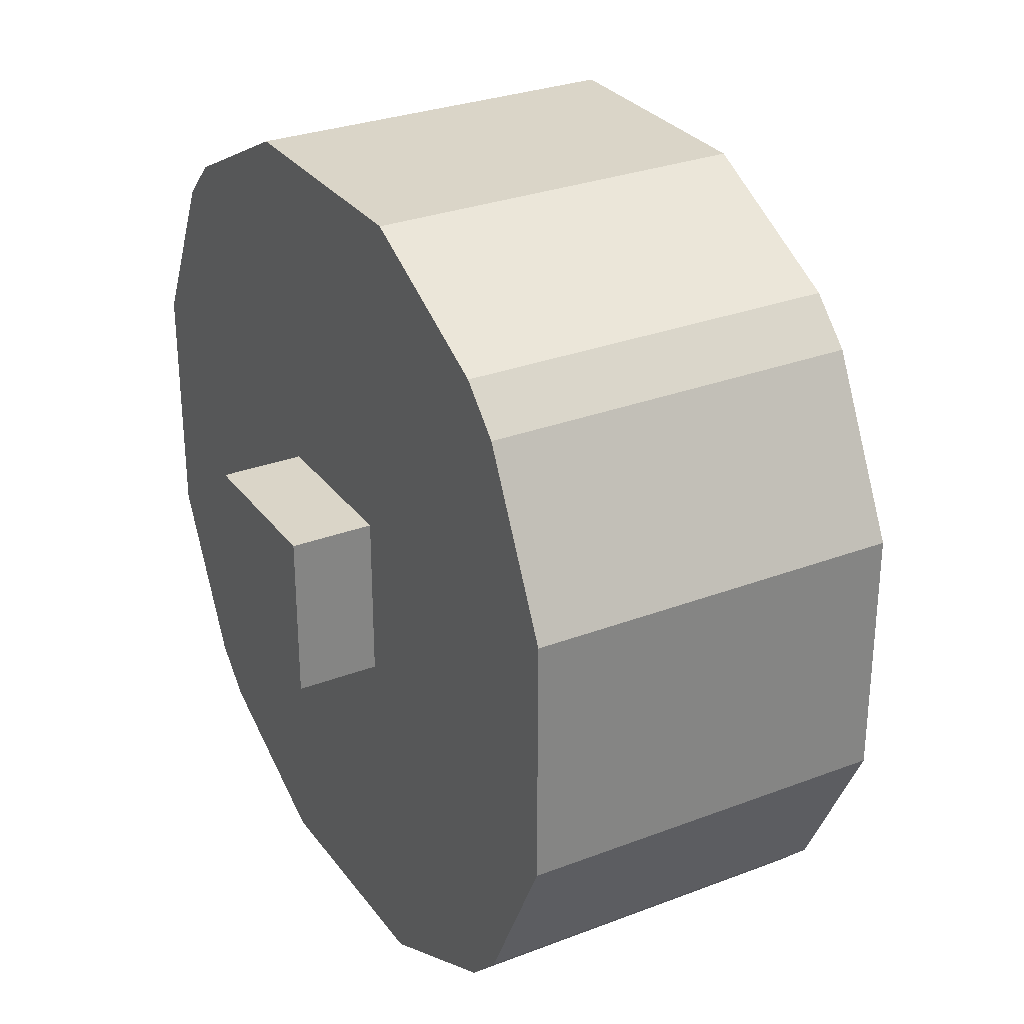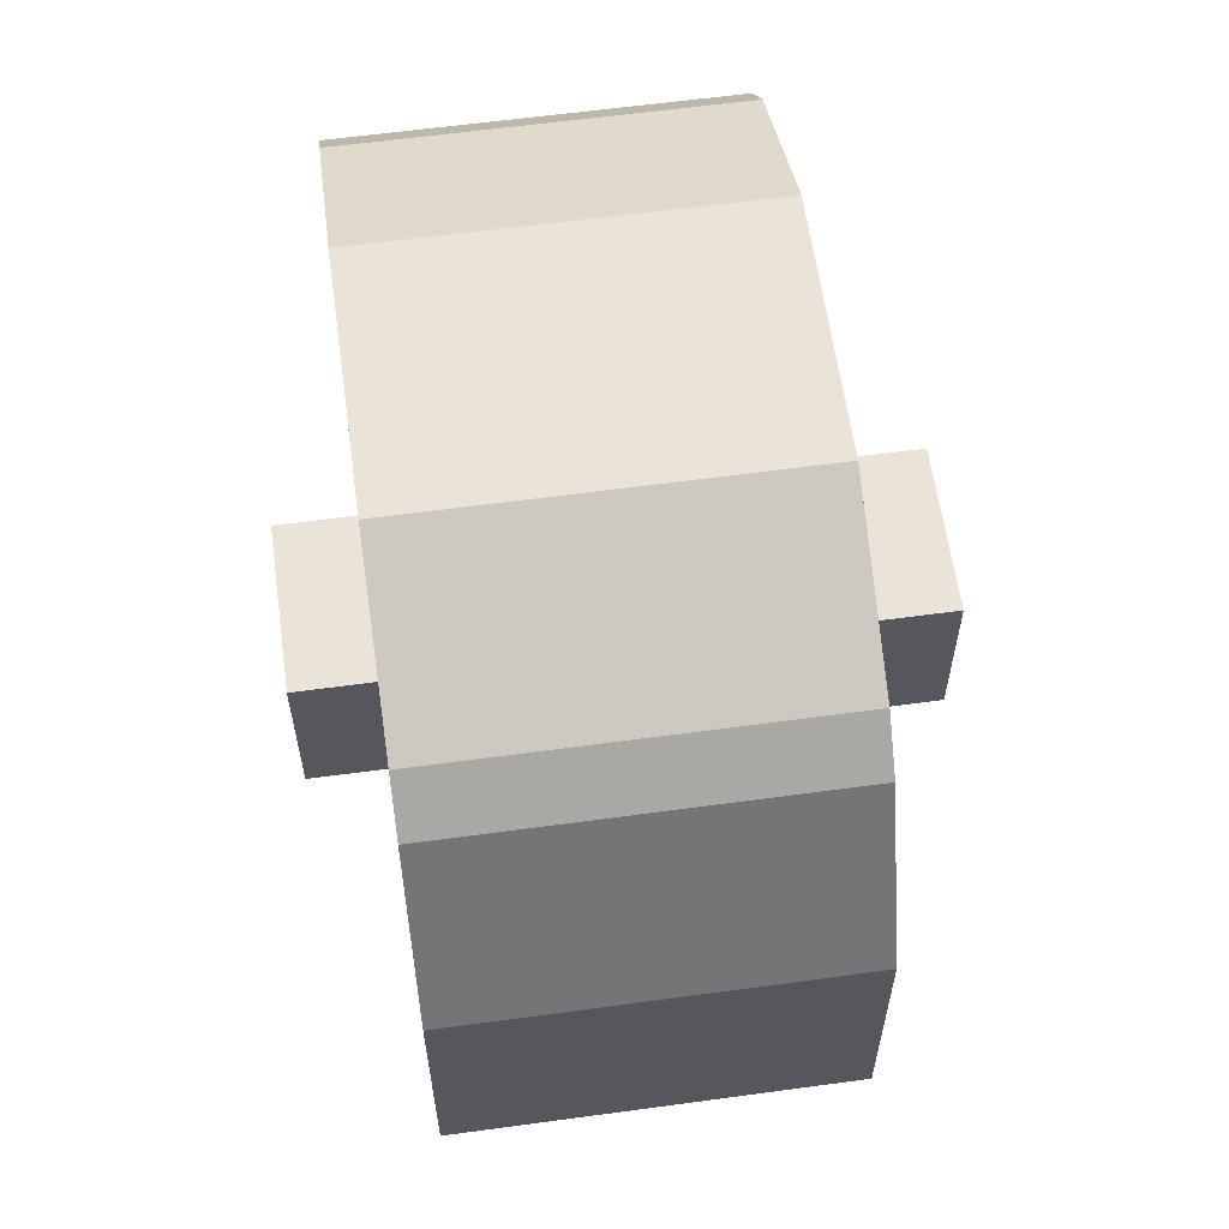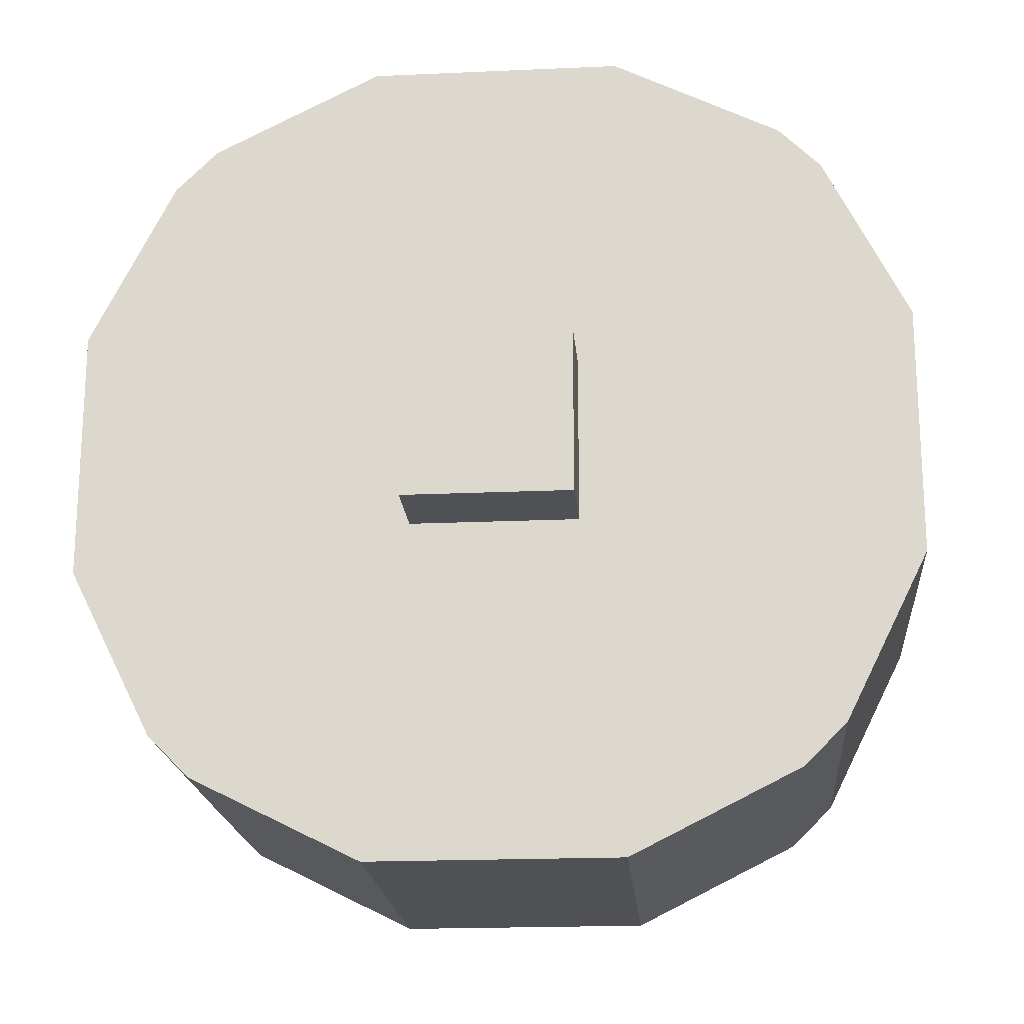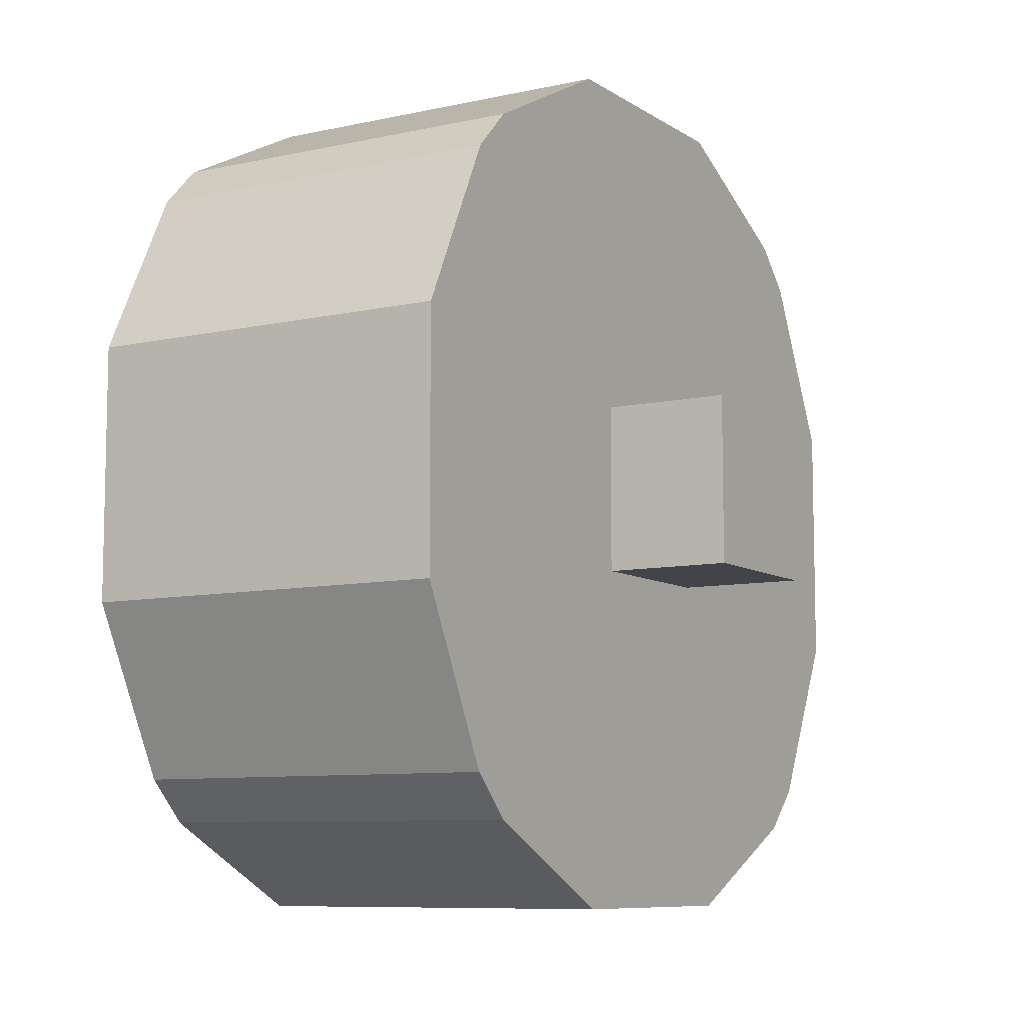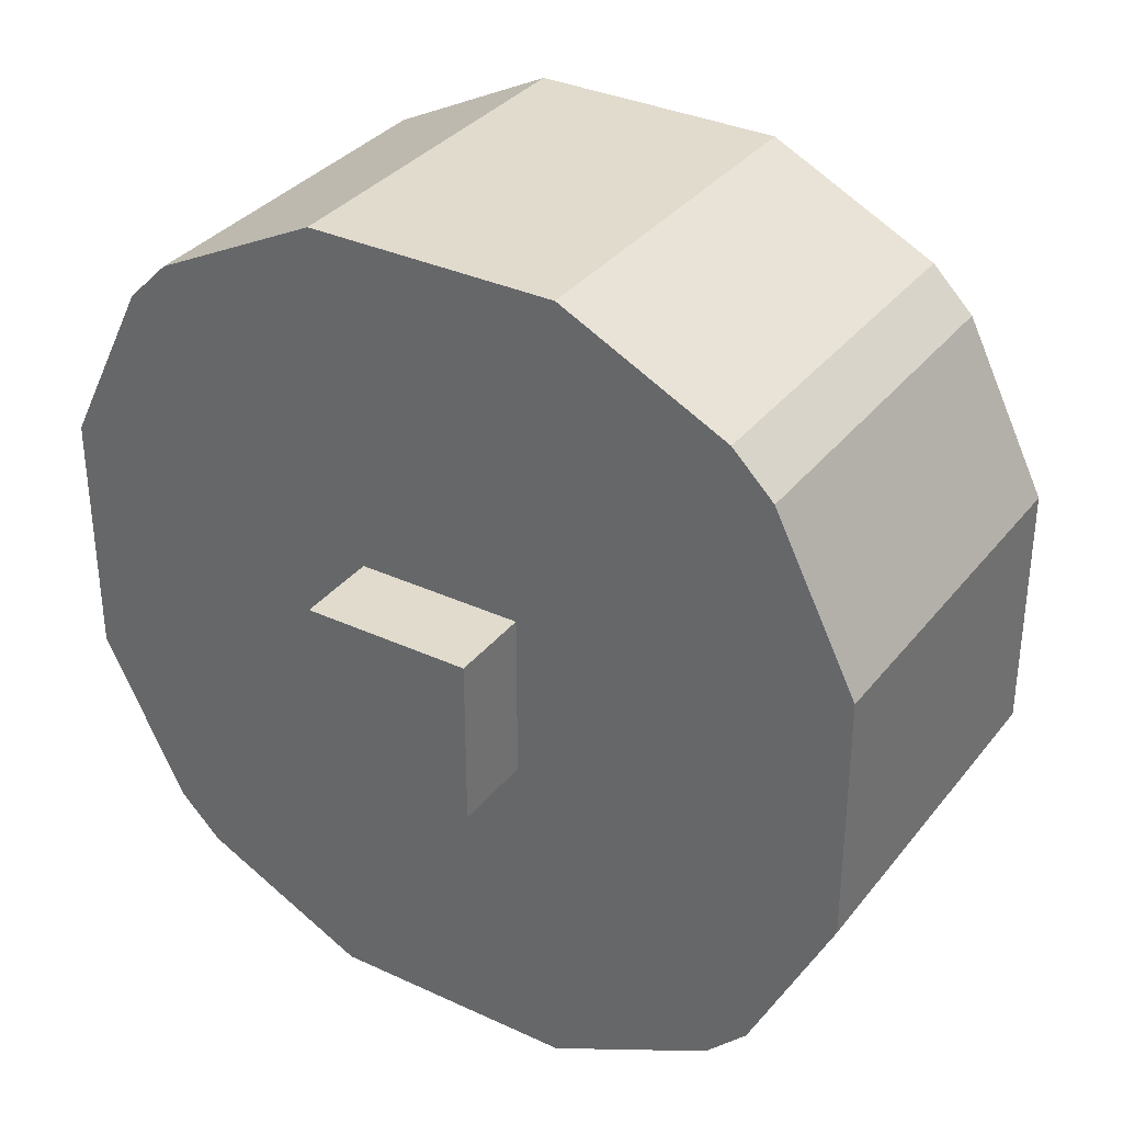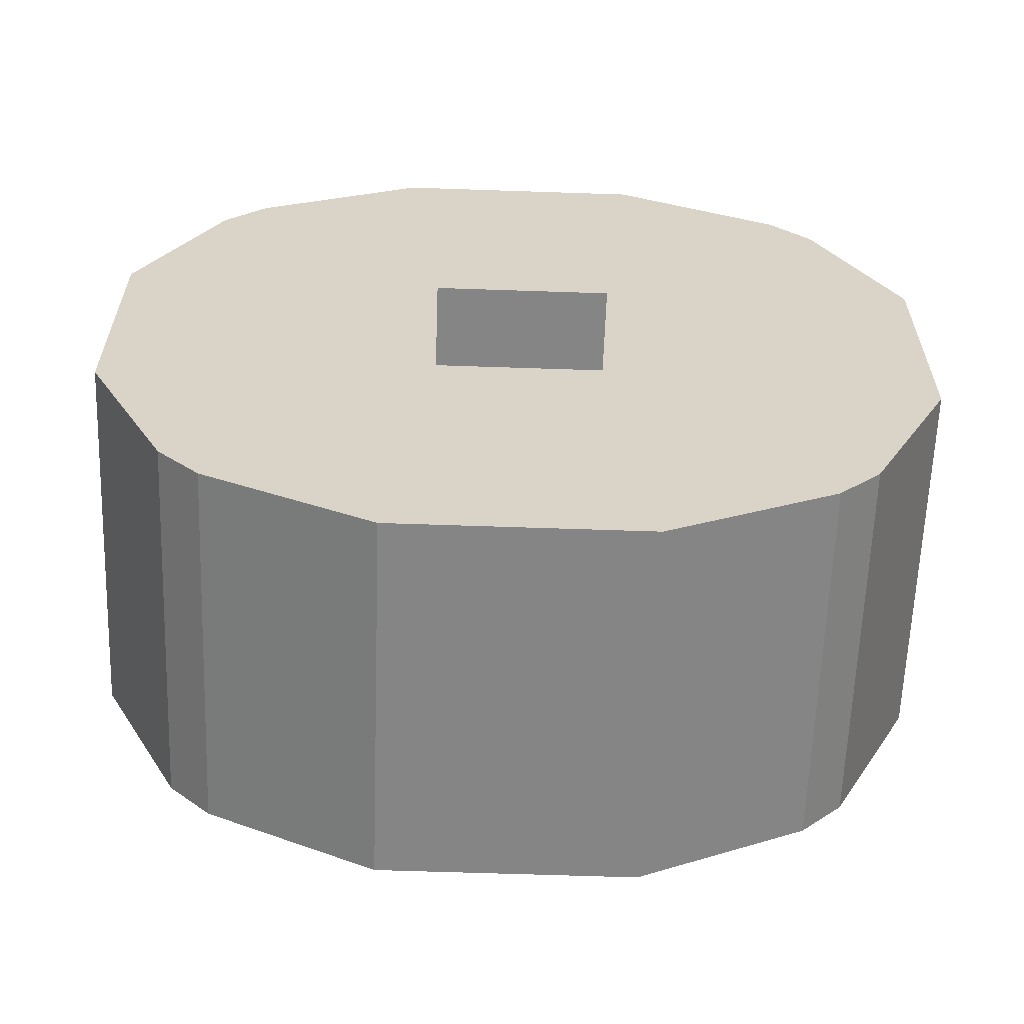
<metadata>
{"format":"obj","ext":"obj","renderer":"f3d","projection":"perspective","resolution":1024,"background":"white","views":[{"elev":29.4,"azim":-29.4,"up":"+Z"},{"elev":60.8,"azim":-7.9,"up":"+Z"},{"elev":-19.5,"azim":-85.2,"up":"+Z"},{"elev":-8.5,"azim":31.1,"up":"+Y"},{"elev":33.8,"azim":-57.8,"up":"+Y"},{"elev":-61.8,"azim":-92.0,"up":"+Z"}]}
</metadata>
<code>
g royale_car_stonecutter_mesh_wall1
v -0.5951 -0.1081 -0.1081
v -0.5951 -0.1081 0.1081
v 0.1614 -0.1081 0.1081
v 0.1614 -0.1081 -0.1081
v -0.0007148 -0.4323 0.3783
v -0.487 -0.4323 0.3783
v -0.487 -0.3783 0.4323
v -0.0007148 -0.3783 0.4323
v -0.487 0.4323 -0.3783
v -0.0007145 0.4323 -0.3783
v -0.0007145 0.5404 -0.1621
v -0.487 0.5404 -0.1621
v -0.487 -0.5404 -0.1621
v -0.487 -0.5404 0.1621
v -0.0007148 -0.5404 0.1621
v -0.0007147 -0.5404 -0.1621
v -0.487 -0.5404 -0.1621
v -0.0007147 -0.5404 -0.1621
v -0.0007146 -0.4323 -0.3783
v -0.487 -0.4323 -0.3783
v 0.1614 0.1081 0.1081
v 0.1614 0.1081 -0.1081
v 0.1614 -0.1081 -0.1081
v 0.1614 -0.1081 0.1081
v -0.0007145 0.3783 -0.4323
v -0.0007145 0.4323 -0.3783
v -0.487 0.4323 -0.3783
v -0.487 0.3783 -0.4323
v -0.5951 -0.1081 -0.1081
v -0.5951 0.1081 -0.1081
v -0.5951 0.1081 0.1081
v -0.5951 -0.1081 0.1081
v -0.0007145 0.5404 -0.1621
v -0.0007146 0.5404 0.1621
v -0.487 0.5404 0.1621
v -0.487 0.5404 -0.1621
v -0.0007145 -0.1621 -0.5404
v -0.487 -0.1621 -0.5404
v -0.487 -0.3783 -0.4323
v -0.0007146 -0.3783 -0.4323
v -0.0007148 -0.4323 0.3783
v -0.0007148 -0.5404 0.1621
v -0.487 -0.5404 0.1621
v -0.487 -0.4323 0.3783
v -0.5951 -0.1081 0.1081
v -0.5951 0.1081 0.1081
v 0.1614 0.1081 0.1081
v 0.1614 -0.1081 0.1081
v -0.5951 -0.1081 -0.1081
v 0.1614 -0.1081 -0.1081
v 0.1614 0.1081 -0.1081
v -0.5951 0.1081 -0.1081
v -0.5951 0.1081 -0.1081
v 0.1614 0.1081 -0.1081
v 0.1614 0.1081 0.1081
v -0.5951 0.1081 0.1081
v -0.487 0.5404 0.1621
v -0.0007146 0.5404 0.1621
v -0.0007147 0.4323 0.3783
v -0.487 0.4323 0.3783
v -0.0007147 0.4323 0.3783
v -0.0007147 0.3783 0.4323
v -0.487 0.3783 0.4323
v -0.487 0.4323 0.3783
v -0.487 0.1621 -0.5404
v -0.0007145 0.1621 -0.5404
v -0.0007145 0.3783 -0.4323
v -0.487 0.3783 -0.4323
v -0.487 0.1621 0.5404
v -0.0007148 0.1621 0.5404
v -0.0007148 -0.1621 0.5404
v -0.487 -0.1621 0.5404
v -0.487 -0.4323 -0.3783
v -0.0007146 -0.4323 -0.3783
v -0.0007146 -0.3783 -0.4323
v -0.487 -0.3783 -0.4323
v -0.487 0.3783 0.4323
v -0.0007147 0.3783 0.4323
v -0.0007148 0.1621 0.5404
v -0.487 0.1621 0.5404
v -0.487 -0.1621 0.5404
v -0.0007148 -0.1621 0.5404
v -0.0007148 -0.3783 0.4323
v -0.487 -0.3783 0.4323
v -0.0007146 -0.4323 -0.3783
v -0.0007147 -0.5404 -0.1621
v -0.0007148 -0.5404 0.1621
v -0.0007148 -0.4323 0.3783
v -0.0007146 -0.3783 -0.4323
v -0.0007148 -0.3783 0.4323
v -0.0007145 -0.1621 -0.5404
v -0.0007148 -0.1621 0.5404
v -0.0007145 0.1621 -0.5404
v -0.0007148 0.1621 0.5404
v -0.0007145 0.3783 -0.4323
v -0.0007147 0.3783 0.4323
v -0.0007145 0.4323 -0.3783
v -0.0007147 0.4323 0.3783
v -0.0007145 0.5404 -0.1621
v -0.0007146 0.5404 0.1621
v -0.487 -0.4323 0.3783
v -0.487 -0.5404 0.1621
v -0.487 -0.5404 -0.1621
v -0.487 -0.4323 -0.3783
v -0.487 -0.3783 0.4323
v -0.487 -0.3783 -0.4323
v -0.487 -0.1621 0.5404
v -0.487 -0.1621 -0.5404
v -0.487 0.1621 0.5404
v -0.487 0.1621 -0.5404
v -0.487 0.3783 0.4323
v -0.487 0.3783 -0.4323
v -0.487 0.4323 0.3783
v -0.487 0.4323 -0.3783
v -0.487 0.5404 0.1621
v -0.487 0.5404 -0.1621
v -0.0007145 -0.1621 -0.5404
v -0.0007145 0.1621 -0.5404
v -0.487 0.1621 -0.5404
v -0.487 -0.1621 -0.5404
g royale_car_stonecutter_mesh_wall1_0
f 3 2 1
f 4 3 1
f 7 6 5
f 8 7 5
f 11 10 9
f 12 11 9
f 15 14 13
f 16 15 13
f 19 18 17
f 20 19 17
f 23 22 21
f 24 23 21
f 27 26 25
f 28 27 25
f 31 30 29
f 32 31 29
f 35 34 33
f 36 35 33
f 39 38 37
f 40 39 37
f 43 42 41
f 44 43 41
f 47 46 45
f 48 47 45
f 51 50 49
f 52 51 49
f 55 54 53
f 56 55 53
f 59 58 57
f 60 59 57
f 63 62 61
f 64 63 61
f 67 66 65
f 68 67 65
f 71 70 69
f 72 71 69
f 75 74 73
f 76 75 73
f 79 78 77
f 80 79 77
f 83 82 81
f 84 83 81
f 87 86 85
f 85 88 87
f 85 89 88
f 89 90 88
f 89 91 90
f 91 92 90
f 91 93 92
f 93 94 92
f 93 95 94
f 95 96 94
f 95 97 96
f 97 98 96
f 97 99 98
f 99 100 98
f 103 102 101
f 101 104 103
f 101 105 104
f 105 106 104
f 105 107 106
f 107 108 106
f 107 109 108
f 109 110 108
f 109 111 110
f 111 112 110
f 111 113 112
f 113 114 112
f 113 115 114
f 115 116 114
f 119 118 117
f 120 119 117

</code>
